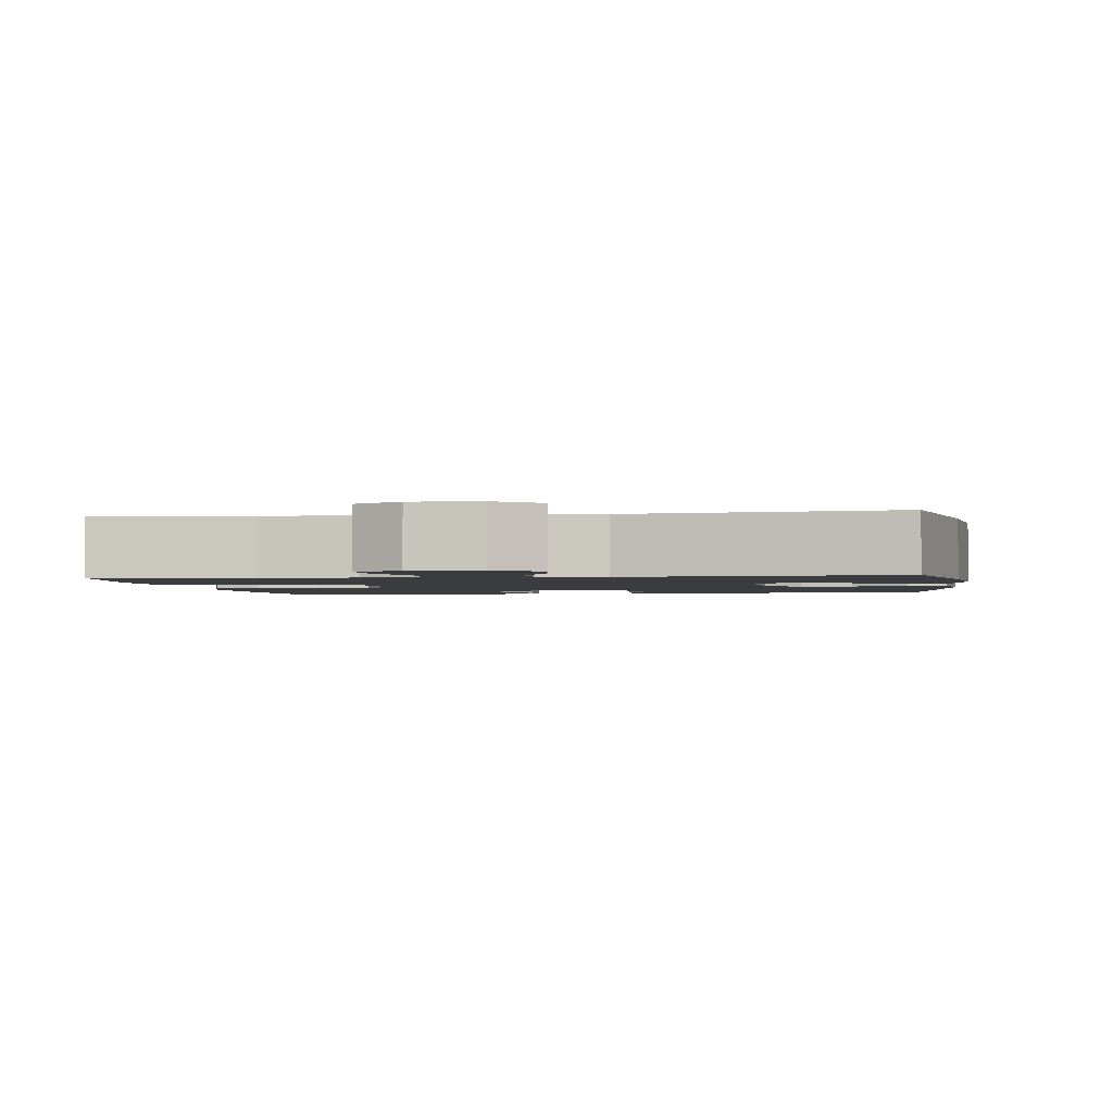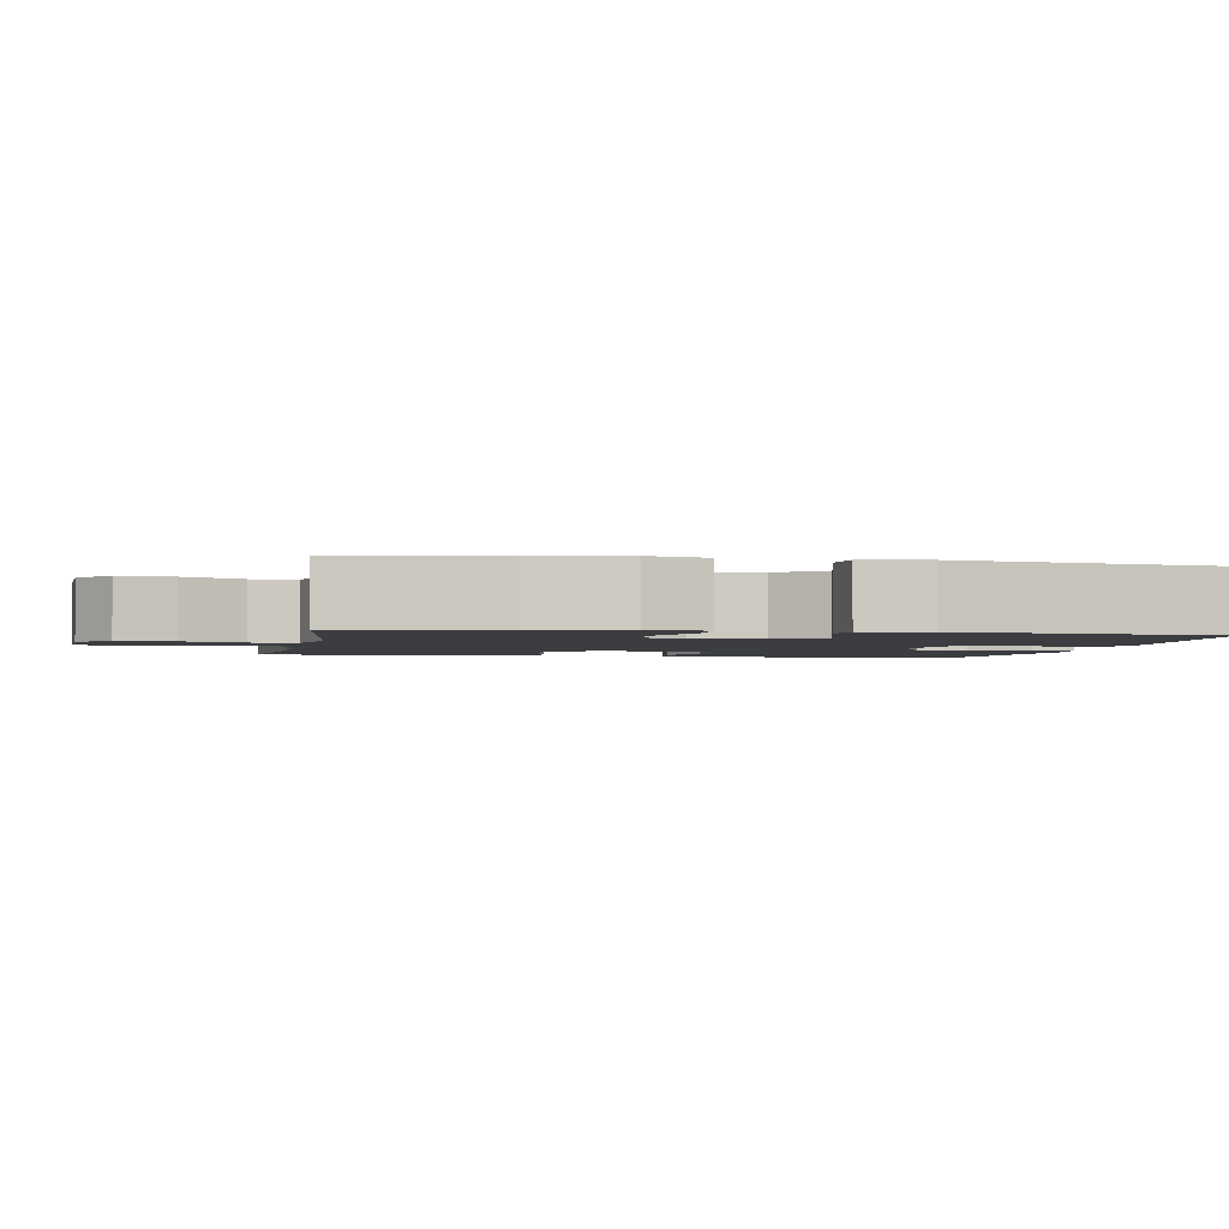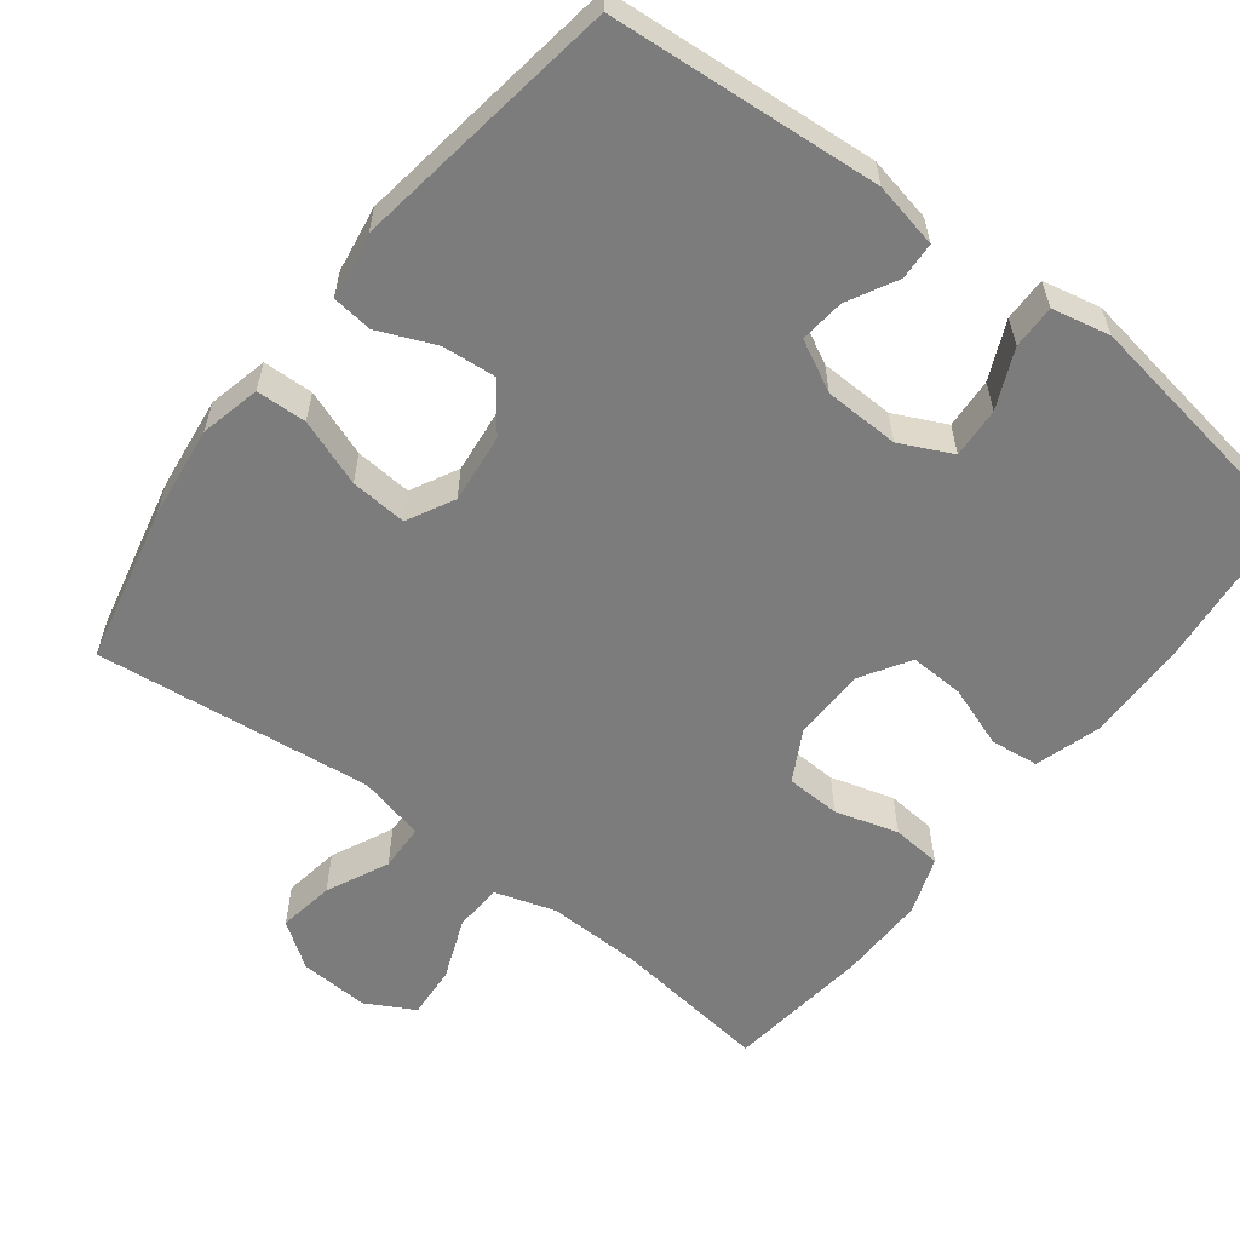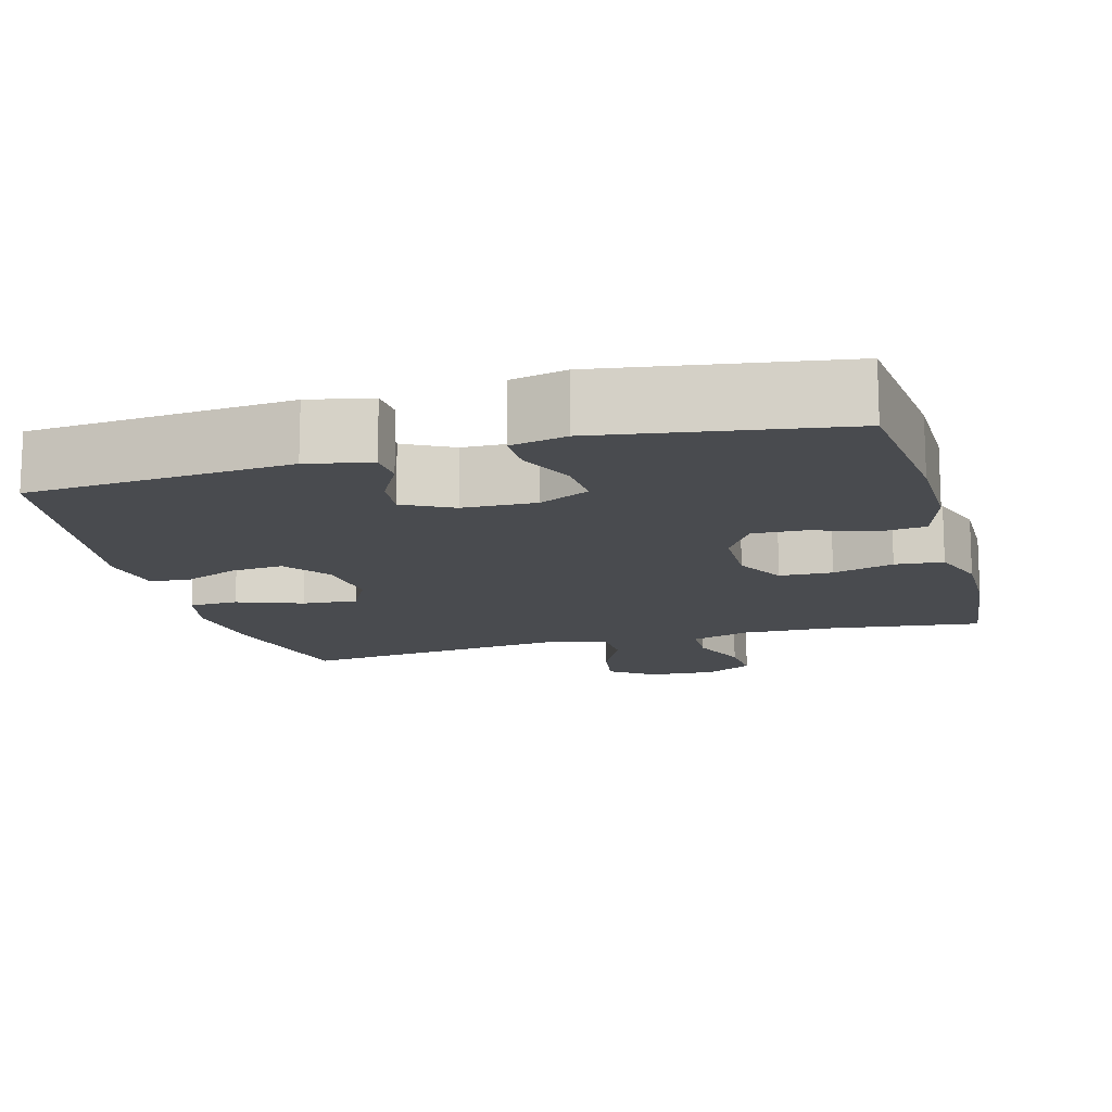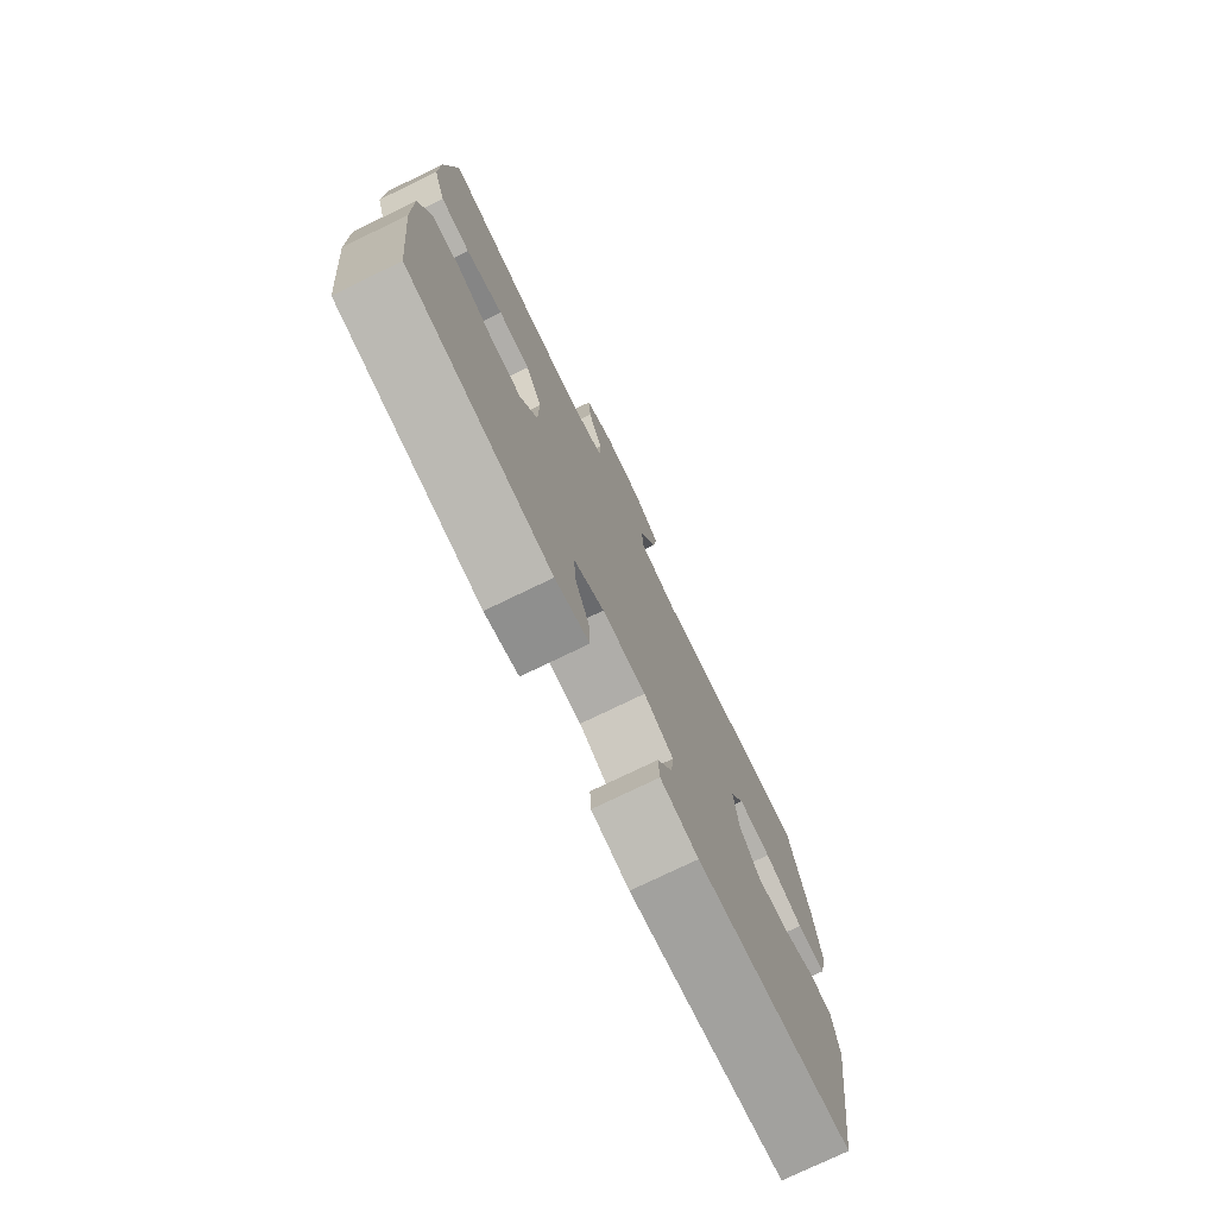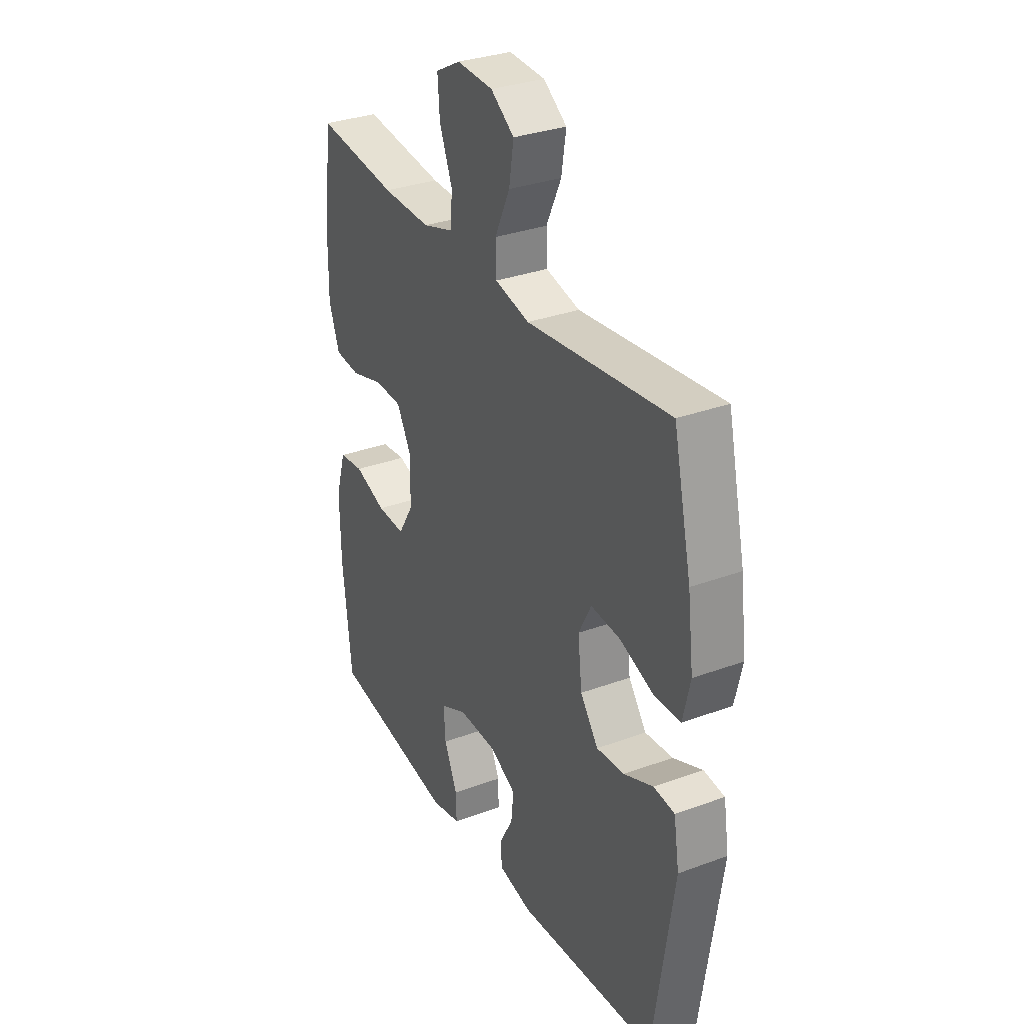
<metadata>
{"format":"obj","ext":"obj","renderer":"f3d","projection":"perspective","resolution":1024,"background":"white","views":[{"elev":-2.0,"azim":8.1,"up":"+Y"},{"elev":-2.3,"azim":79.5,"up":"+Y"},{"elev":-58.8,"azim":142.4,"up":"+Y"},{"elev":-14.1,"azim":-164.6,"up":"+Y"},{"elev":-76.0,"azim":-64.2,"up":"+Z"},{"elev":31.8,"azim":62.5,"up":"+Z"}]}
</metadata>
<code>
o path5862
v -0.1874 0.0375 -0.576
v -0.1108 0.0375 -0.5593
v -0.1118 0.0375 -0.5018
v -0.1462 0.0375 -0.4249
v -0.1504 0.0375 -0.358
v -0.08216 0.0375 -0.3252
v 0.01689 0.0375 -0.3281
v 0.0839 0.0375 -0.3626
v 0.0776 0.0375 -0.4218
v 0.04277 0.0375 -0.487
v 0.04571 0.0375 -0.5362
v 0.1322 0.0375 -0.554
v 0.4897 0.0375 -0.5257
v 0.5421 0.0375 -0.1701
v 0.5281 0.0375 -0.08231
v 0.4745 0.0375 -0.07612
v 0.3992 0.0375 -0.1079
v 0.3274 0.0375 -0.1143
v 0.2813 0.0375 -0.05225
v 0.2709 0.0375 0.03959
v 0.3032 0.0375 0.1021
v 0.378 0.0375 0.09629
v 0.4665 0.0375 0.06369
v 0.533 0.0375 0.06595
v 0.5516 0.0375 0.1457
v 0.5363 0.0375 0.2692
v 0.4897 0.0375 0.4762
v 0.1235 0.0375 0.4345
v 0.03535 0.0375 0.4554
v 0.0334 0.0375 0.5171
v 0.07177 0.0375 0.5994
v 0.08367 0.0375 0.6738
v 0.02362 0.0375 0.7165
v -0.06876 0.0375 0.7214
v -0.1325 0.0375 0.6871
v -0.1274 0.0375 0.6173
v -0.09494 0.0375 0.536
v -0.09755 0.0375 0.4722
v -0.1782 0.0375 0.4472
v -0.3029 0.0375 0.4505
v -0.512 0.0375 0.4762
v -0.5349 0.0375 0.2846
v -0.5362 0.0375 0.1696
v -0.5091 0.0375 0.09398
v -0.4434 0.0375 0.08819
v -0.3603 0.0375 0.1126
v -0.2884 0.0375 0.1099
v -0.2515 0.0375 0.042
v -0.2535 0.0375 -0.05293
v -0.2933 0.0375 -0.1176
v -0.3653 0.0375 -0.1146
v -0.4468 0.0375 -0.08588
v -0.5104 0.0375 -0.0933
v -0.5364 0.0375 -0.1794
v -0.5347 0.0375 -0.3094
v -0.512 0.0375 -0.5257
v -0.1874 -0.0375 -0.576
v -0.1108 -0.0375 -0.5593
v -0.1118 -0.0375 -0.5018
v -0.1462 -0.0375 -0.4249
v -0.1504 -0.0375 -0.358
v -0.08216 -0.0375 -0.3252
v 0.01689 -0.0375 -0.3281
v 0.0839 -0.0375 -0.3626
v 0.0776 -0.0375 -0.4218
v 0.04277 -0.0375 -0.487
v 0.04571 -0.0375 -0.5362
v 0.1322 -0.0375 -0.554
v 0.4897 -0.0375 -0.5257
v 0.5421 -0.0375 -0.1701
v 0.5281 -0.0375 -0.08231
v 0.4745 -0.0375 -0.07612
v 0.3992 -0.0375 -0.1079
v 0.3274 -0.0375 -0.1143
v 0.2813 -0.0375 -0.05225
v 0.2709 -0.0375 0.03959
v 0.3032 -0.0375 0.1021
v 0.378 -0.0375 0.09629
v 0.4665 -0.0375 0.06369
v 0.533 -0.0375 0.06595
v 0.5516 -0.0375 0.1457
v 0.5363 -0.0375 0.2692
v 0.4897 -0.0375 0.4762
v 0.1235 -0.0375 0.4345
v 0.03535 -0.0375 0.4554
v 0.0334 -0.0375 0.5171
v 0.07177 -0.0375 0.5994
v 0.08367 -0.0375 0.6738
v 0.02362 -0.0375 0.7165
v -0.06876 -0.0375 0.7214
v -0.1325 -0.0375 0.6871
v -0.1274 -0.0375 0.6173
v -0.09494 -0.0375 0.536
v -0.09755 -0.0375 0.4722
v -0.1782 -0.0375 0.4472
v -0.3029 -0.0375 0.4505
v -0.512 -0.0375 0.4762
v -0.5349 -0.0375 0.2846
v -0.5362 -0.0375 0.1696
v -0.5091 -0.0375 0.09398
v -0.4434 -0.0375 0.08819
v -0.3603 -0.0375 0.1126
v -0.2884 -0.0375 0.1099
v -0.2515 -0.0375 0.042
v -0.2535 -0.0375 -0.05293
v -0.2933 -0.0375 -0.1176
v -0.3653 -0.0375 -0.1146
v -0.4468 -0.0375 -0.08588
v -0.5104 -0.0375 -0.0933
v -0.5364 -0.0375 -0.1794
v -0.5347 -0.0375 -0.3094
v -0.512 -0.0375 -0.5257
v -0.5104 0.0375 -0.0933
v -0.5104 0.0375 -0.0933
v -0.5364 0.0375 -0.1794
v -0.5347 0.0375 -0.3094
v -0.5349 0.0375 0.2846
v -0.5362 0.0375 0.1696
v -0.5091 0.0375 0.09398
v -0.5091 0.0375 0.09398
v -0.512 0.0375 0.4762
v -0.512 0.0375 0.4762
v -0.512 0.0375 -0.5257
v -0.512 0.0375 -0.5257
v -0.4468 0.0375 -0.08588
v -0.4434 0.0375 0.08819
v -0.3653 0.0375 -0.1146
v -0.3603 0.0375 0.1126
v -0.3029 0.0375 0.4505
v -0.2933 0.0375 -0.1176
v -0.2933 0.0375 -0.1176
v -0.2884 0.0375 0.1099
v -0.1874 0.0375 -0.576
v -0.1782 0.0375 0.4472
v -0.2535 0.0375 -0.05293
v -0.2515 0.0375 0.042
v -0.1462 0.0375 -0.4249
v -0.1504 0.0375 -0.358
v -0.1504 0.0375 -0.358
v -0.1108 0.0375 -0.5593
v -0.1108 0.0375 -0.5593
v -0.09755 0.0375 0.4722
v -0.09755 0.0375 0.4722
v -0.08216 0.0375 -0.3252
v -0.1118 0.0375 -0.5018
v -0.06876 0.0375 0.7214
v -0.1325 0.0375 0.6871
v -0.1325 0.0375 0.6871
v -0.1274 0.0375 0.6173
v -0.09494 0.0375 0.536
v 0.01689 0.0375 -0.3281
v 0.02362 0.0375 0.7165
v 0.0839 0.0375 -0.3626
v 0.0839 0.0375 -0.3626
v 0.08367 0.0375 0.6738
v 0.08367 0.0375 0.6738
v 0.03535 0.0375 0.4554
v 0.03535 0.0375 0.4554
v 0.0334 0.0375 0.5171
v 0.07177 0.0375 0.5994
v 0.1235 0.0375 0.4345
v 0.0776 0.0375 -0.4218
v 0.04277 0.0375 -0.487
v 0.04571 0.0375 -0.5362
v 0.04571 0.0375 -0.5362
v 0.1322 0.0375 -0.554
v 0.2813 0.0375 -0.05225
v 0.2709 0.0375 0.03959
v 0.3032 0.0375 0.1021
v 0.3032 0.0375 0.1021
v 0.3274 0.0375 -0.1143
v 0.378 0.0375 0.09629
v 0.3992 0.0375 -0.1079
v 0.4665 0.0375 0.06369
v 0.4897 0.0375 0.4762
v 0.4897 0.0375 0.4762
v 0.4745 0.0375 -0.07612
v 0.4897 0.0375 -0.5257
v 0.4897 0.0375 -0.5257
v 0.533 0.0375 0.06595
v 0.533 0.0375 0.06595
v 0.5281 0.0375 -0.08231
v 0.5281 0.0375 -0.08231
v 0.5363 0.0375 0.2692
v 0.5421 0.0375 -0.1701
v 0.5516 0.0375 0.1457
v -0.5104 -0.0375 -0.0933
v -0.5104 -0.0375 -0.0933
v -0.5364 -0.0375 -0.1794
v -0.5347 -0.0375 -0.3094
v -0.5349 -0.0375 0.2846
v -0.5362 -0.0375 0.1696
v -0.5091 -0.0375 0.09398
v -0.5091 -0.0375 0.09398
v -0.512 -0.0375 0.4762
v -0.512 -0.0375 0.4762
v -0.512 -0.0375 -0.5257
v -0.512 -0.0375 -0.5257
v -0.4468 -0.0375 -0.08588
v -0.4434 -0.0375 0.08819
v -0.3653 -0.0375 -0.1146
v -0.3603 -0.0375 0.1126
v -0.3029 -0.0375 0.4505
v -0.2933 -0.0375 -0.1176
v -0.2933 -0.0375 -0.1176
v -0.2884 -0.0375 0.1099
v -0.1874 -0.0375 -0.576
v -0.1782 -0.0375 0.4472
v -0.2535 -0.0375 -0.05293
v -0.2515 -0.0375 0.042
v -0.1462 -0.0375 -0.4249
v -0.1504 -0.0375 -0.358
v -0.1504 -0.0375 -0.358
v -0.1108 -0.0375 -0.5593
v -0.1108 -0.0375 -0.5593
v -0.09755 -0.0375 0.4722
v -0.09755 -0.0375 0.4722
v -0.08216 -0.0375 -0.3252
v -0.1118 -0.0375 -0.5018
v -0.06876 -0.0375 0.7214
v -0.1325 -0.0375 0.6871
v -0.1325 -0.0375 0.6871
v -0.1274 -0.0375 0.6173
v -0.09494 -0.0375 0.536
v 0.01689 -0.0375 -0.3281
v 0.02362 -0.0375 0.7165
v 0.0839 -0.0375 -0.3626
v 0.0839 -0.0375 -0.3626
v 0.08367 -0.0375 0.6738
v 0.08367 -0.0375 0.6738
v 0.03535 -0.0375 0.4554
v 0.03535 -0.0375 0.4554
v 0.0334 -0.0375 0.5171
v 0.07177 -0.0375 0.5994
v 0.1235 -0.0375 0.4345
v 0.0776 -0.0375 -0.4218
v 0.04277 -0.0375 -0.487
v 0.04571 -0.0375 -0.5362
v 0.04571 -0.0375 -0.5362
v 0.1322 -0.0375 -0.554
v 0.2813 -0.0375 -0.05225
v 0.2709 -0.0375 0.03959
v 0.3032 -0.0375 0.1021
v 0.3032 -0.0375 0.1021
v 0.3274 -0.0375 -0.1143
v 0.378 -0.0375 0.09629
v 0.3992 -0.0375 -0.1079
v 0.4665 -0.0375 0.06369
v 0.4897 -0.0375 0.4762
v 0.4897 -0.0375 0.4762
v 0.4745 -0.0375 -0.07612
v 0.4897 -0.0375 -0.5257
v 0.4897 -0.0375 -0.5257
v 0.533 -0.0375 0.06595
v 0.533 -0.0375 0.06595
v 0.5281 -0.0375 -0.08231
v 0.5281 -0.0375 -0.08231
v 0.5363 -0.0375 0.2692
v 0.5421 -0.0375 -0.1701
v 0.5516 -0.0375 0.1457
f 231 210 242
f 224 216 233
f 260 246 248
f 206 203 202
f 235 242 243
f 211 197 207
f 203 206 208
f 240 237 238
f 193 200 192
f 209 225 241
f 243 246 258
f 242 209 241
f 212 197 211
f 252 227 240
f 231 206 210
f 204 201 212
f 197 212 190
f 220 223 226
f 202 192 200
f 221 223 220
f 251 259 256
f 241 227 245
f 249 235 258
f 189 199 187
f 234 224 233
f 190 201 189
f 240 236 237
f 245 252 247
f 229 226 234
f 191 202 203
f 201 190 212
f 231 242 235
f 219 207 214
f 216 206 231
f 227 236 240
f 218 204 212
f 258 246 260
f 245 227 252
f 225 209 218
f 209 204 218
f 234 223 224
f 226 223 234
f 233 216 231
f 247 252 259
f 191 203 195
f 208 206 216
f 247 259 251
f 260 248 254
f 192 202 191
f 227 241 225
f 210 209 242
f 211 207 219
f 189 201 199
f 235 243 258
f 114 54 110 188
f 54 55 111 110
f 42 43 99 98
f 43 120 194 99
f 122 42 98 196
f 55 124 198 111
f 52 53 109 108
f 44 45 101 100
f 51 52 108 107
f 45 46 102 101
f 40 41 97 96
f 131 51 107 205
f 46 47 103 102
f 56 1 57 112
f 39 40 96 95
f 49 50 106 105
f 47 48 104 103
f 48 49 105 104
f 4 139 213 60
f 1 141 215 57
f 143 39 95 217
f 5 6 62 61
f 3 4 60 59
f 2 3 59 58
f 34 148 222 90
f 35 36 92 91
f 36 37 93 92
f 37 38 94 93
f 6 7 63 62
f 33 34 90 89
f 7 154 228 63
f 156 33 89 230
f 158 30 86 232
f 31 32 88 87
f 30 31 87 86
f 28 29 85 84
f 9 10 66 65
f 10 165 239 66
f 11 12 68 67
f 8 9 65 64
f 19 20 76 75
f 20 170 244 76
f 18 19 75 74
f 21 22 78 77
f 17 18 74 73
f 22 23 79 78
f 176 28 84 250
f 16 17 73 72
f 12 179 253 68
f 23 181 255 79
f 183 16 72 257
f 26 27 83 82
f 14 15 71 70
f 13 14 70 69
f 25 26 82 81
f 24 25 81 80
f 157 168 136
f 150 159 142
f 186 174 172
f 132 128 129
f 161 169 168
f 137 133 123
f 129 134 132
f 166 164 163
f 119 118 126
f 135 167 151
f 169 184 172
f 168 167 135
f 138 137 123
f 178 166 153
f 157 136 132
f 130 138 127
f 123 116 138
f 146 152 149
f 128 126 118
f 147 146 149
f 177 182 185
f 167 171 153
f 175 184 161
f 115 113 125
f 160 159 150
f 116 115 127
f 166 163 162
f 171 173 178
f 155 160 152
f 117 129 128
f 127 138 116
f 157 161 168
f 145 140 133
f 142 157 132
f 153 166 162
f 144 138 130
f 184 186 172
f 171 178 153
f 151 144 135
f 135 144 130
f 160 150 149
f 152 160 149
f 159 157 142
f 173 185 178
f 117 121 129
f 134 142 132
f 173 177 185
f 186 180 174
f 118 117 128
f 153 151 167
f 136 168 135
f 137 145 133
f 115 125 127
f 161 184 169

</code>
